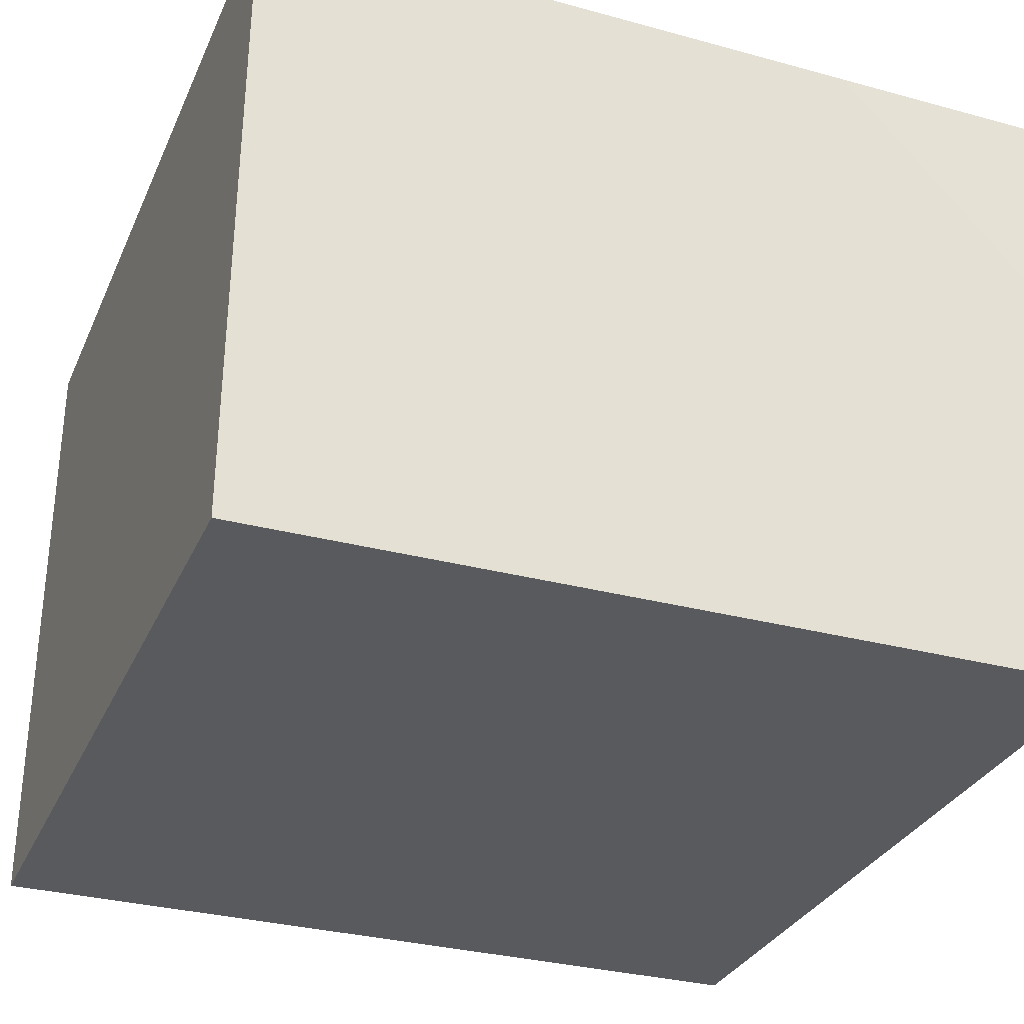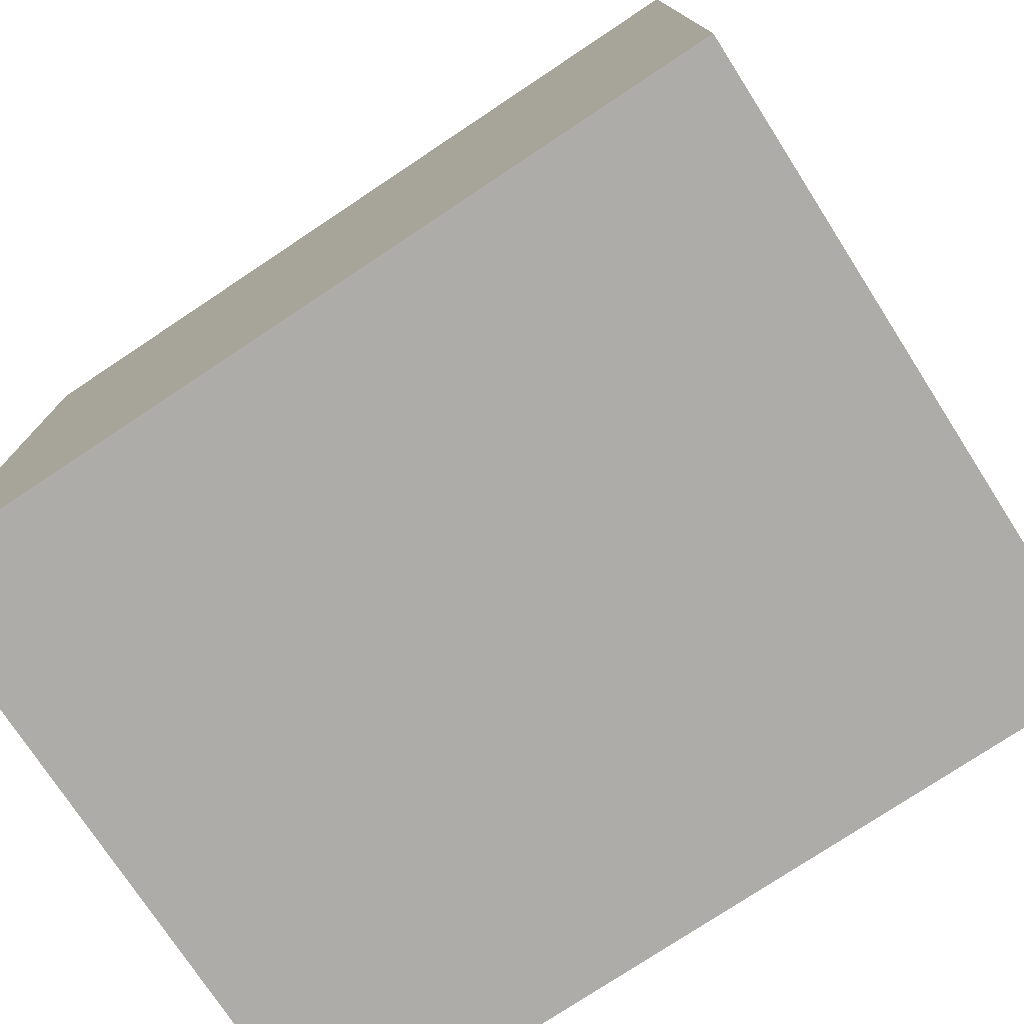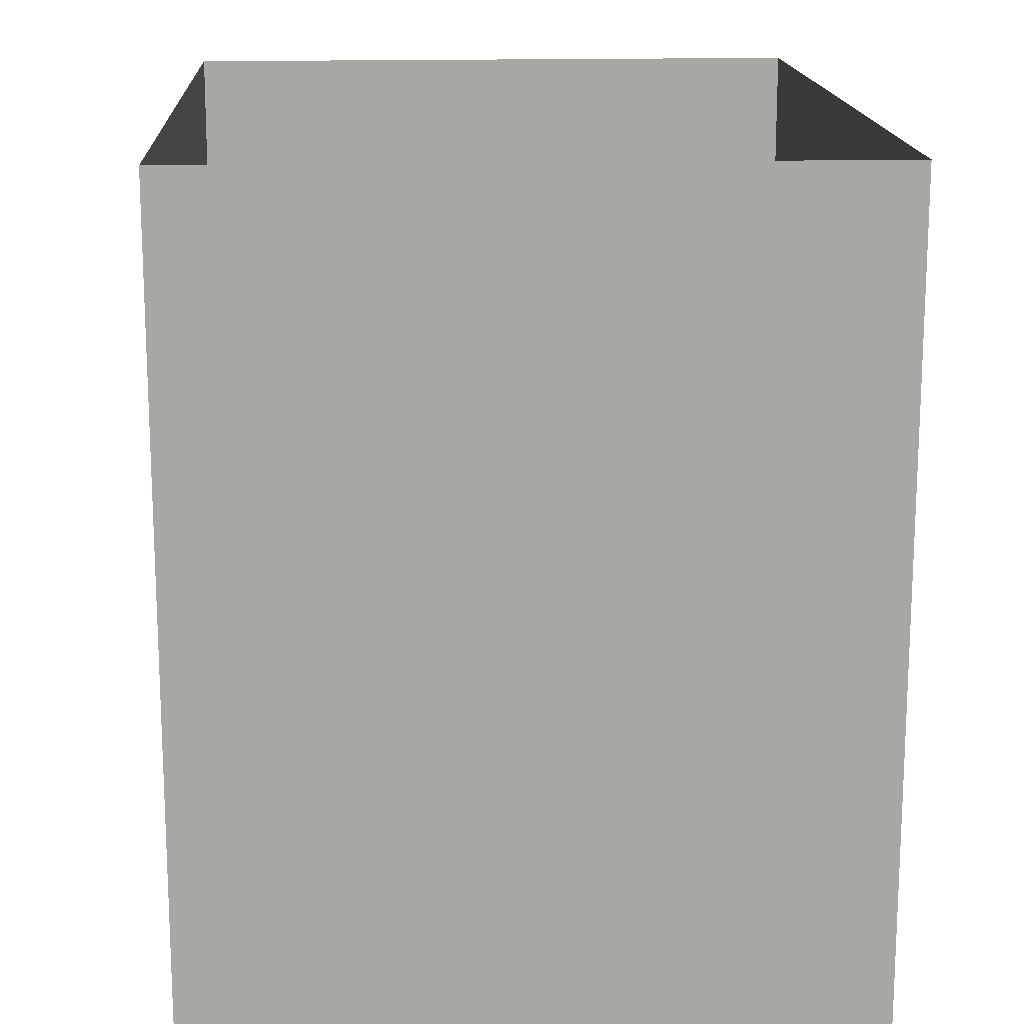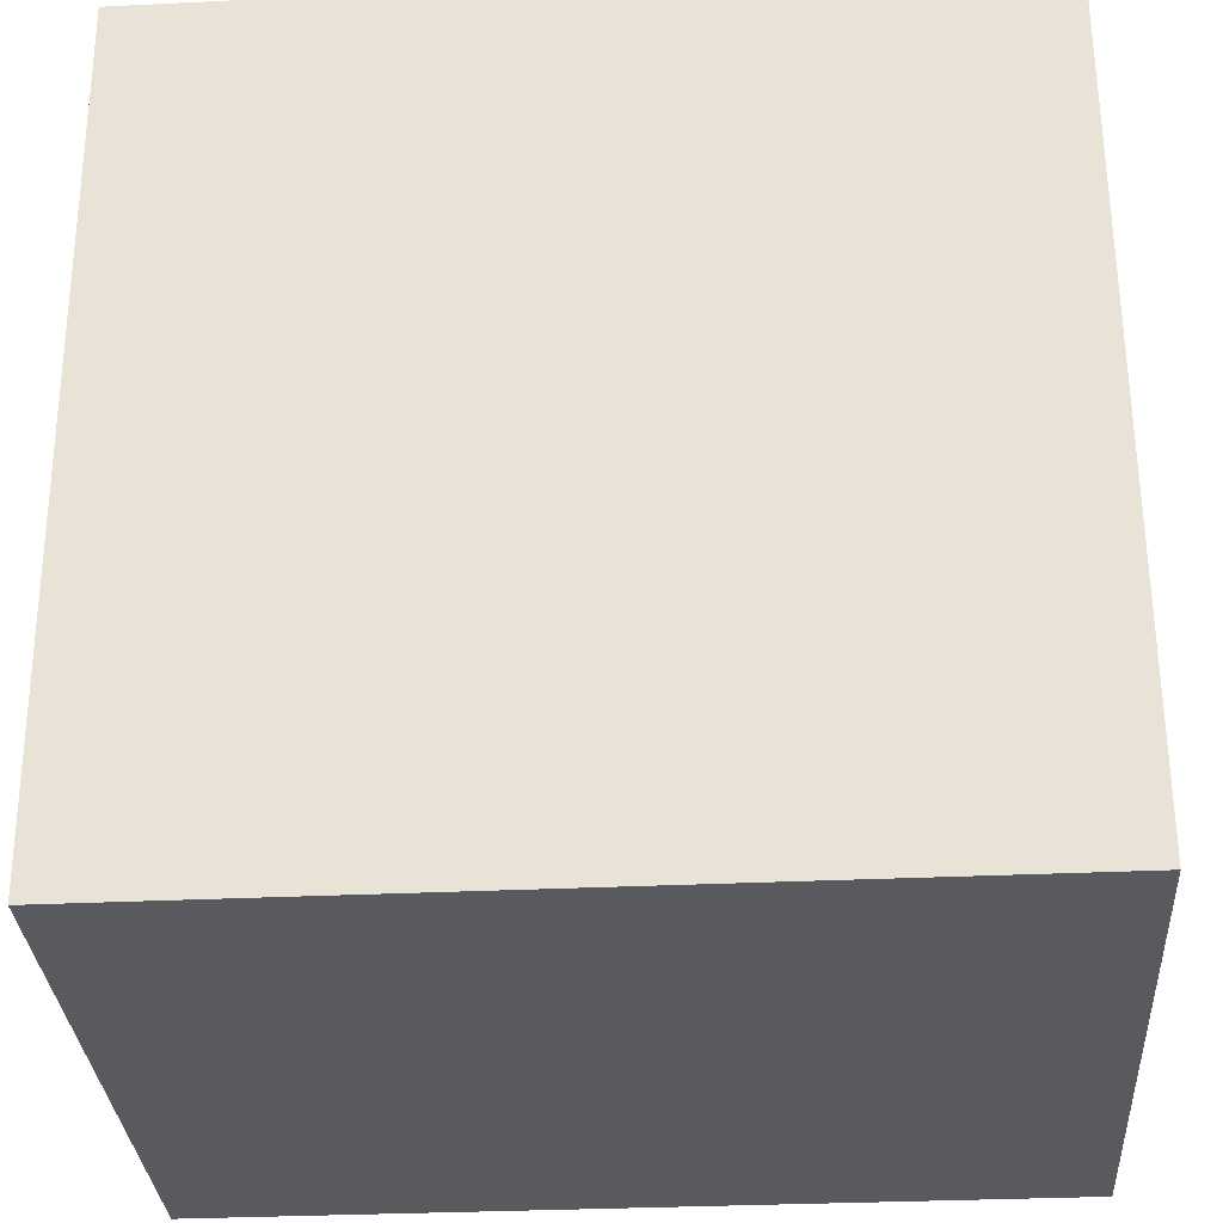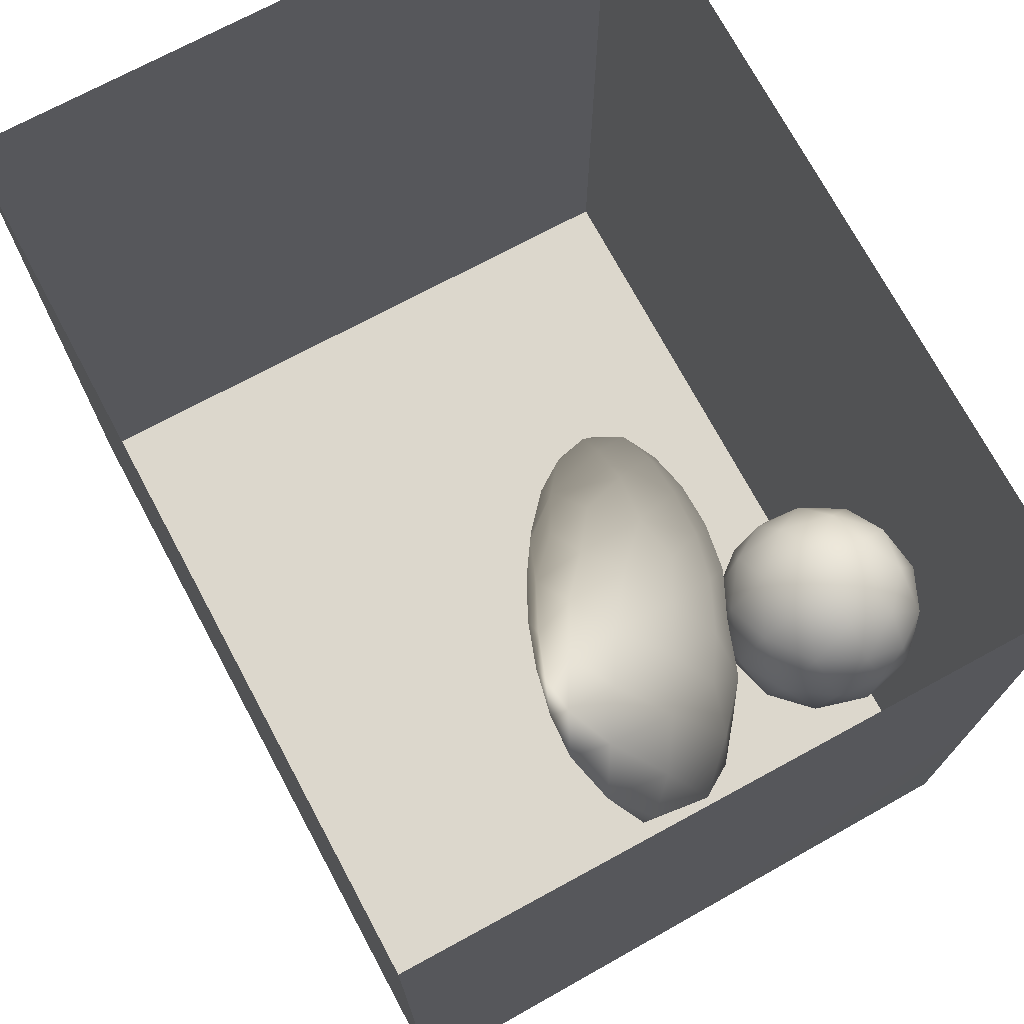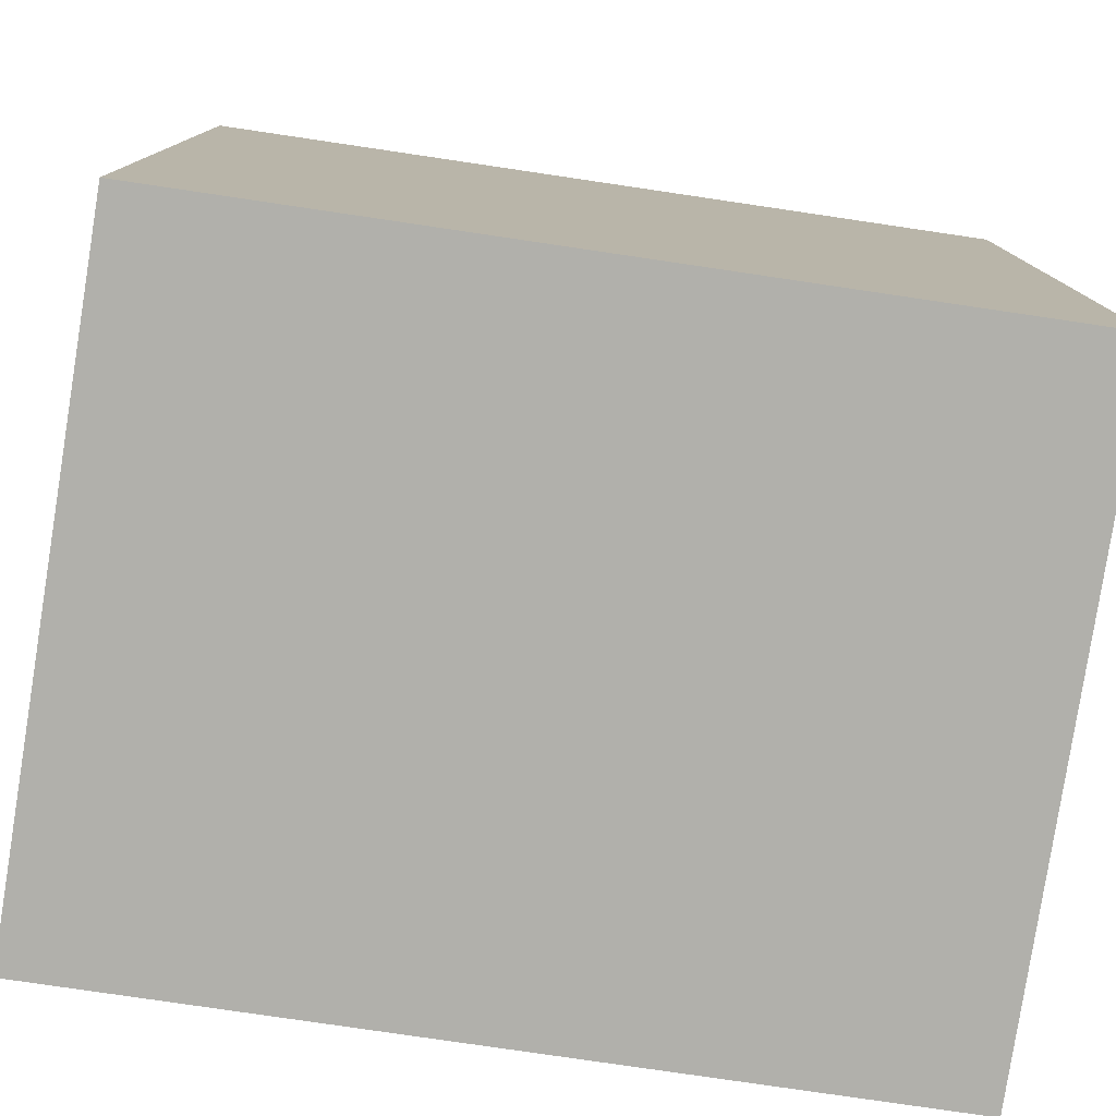
<metadata>
{"format":"obj","ext":"obj","renderer":"f3d","projection":"perspective","resolution":1024,"background":"white","views":[{"elev":-31.4,"azim":-111.2,"up":"+Y"},{"elev":-76.7,"azim":-146.4,"up":"+Z"},{"elev":15.9,"azim":87.0,"up":"+Z"},{"elev":-30.7,"azim":4.0,"up":"+Z"},{"elev":72.8,"azim":-118.2,"up":"+Z"},{"elev":-78.5,"azim":-8.4,"up":"+Z"}]}
</metadata>
<code>
v 0.05564 0.5257 0.01247
v 0.05117 0.6227 0.001624
v 0.04495 0.5668 0.07978
v 0.03856 0.5585 -0.06184
v 0.01299 0.6348 -0.08074
v 0.0006191 0.7056 -0.007766
v 0.00335 0.4746 0.07621
v 0.02146 0.652 0.08297
v -0.001733 0.468 -0.0442
v -0.03465 0.5455 -0.129
v -0.06548 0.4214 0.02236
v -0.02056 0.5626 0.1521
v -0.1017 0.4415 -0.08598
v -0.09051 0.4554 0.1287
v -0.06846 0.6788 -0.1359
v -0.05572 0.7116 0.1335
v -0.1668 0.4012 0.03368
v -0.1417 0.5393 -0.1741
v -0.2032 0.452 0.1582
v -0.07772 0.7776 -0.02337
v -0.1185 0.5579 0.2031
v -0.1876 0.654 -0.199
v -0.1526 0.7698 -0.1293
v -0.1782 0.8444 -0.0216
v -0.1252 0.8062 0.07837
v -0.1528 0.6669 0.218
v -0.154 0.7667 0.168
v -0.2435 0.7339 0.2308
v -0.2423 0.5735 0.239
v -0.2654 0.5418 -0.1974
v -0.2823 0.4017 0.05059
v -0.2346 0.4289 -0.09824
v -0.2507 0.8352 -0.1216
v -0.2322 0.849 0.1246
v -0.342 0.4662 -0.1404
v -0.3184 0.6555 -0.2252
v -0.2445 0.7443 -0.1908
v -0.3216 0.4587 0.1675
v -0.348 0.4153 -0.04425
v -0.2814 0.8958 -0.007381
v -0.3413 0.7766 -0.2011
v -0.3594 0.5519 0.2393
v -0.3446 0.9028 0.1107
v -0.4567 0.459 -0.08338
v -0.3994 0.5506 -0.1993
v -0.3351 0.8164 0.2162
v -0.439 0.4875 0.178
v -0.3406 0.6714 0.2647
v -0.4072 0.424 0.06398
v -0.3572 0.8789 -0.1207
v -0.4615 0.6893 -0.2288
v -0.3958 0.9346 -0.007031
v -0.5228 0.4788 0.0772
v -0.522 0.5553 -0.1764
v -0.4462 0.8765 0.1944
v -0.4566 0.7566 0.2624
v -0.4609 0.6094 0.2548
v -0.4357 0.8245 -0.1908
v -0.4471 0.9387 0.09308
v -0.474 0.9092 -0.1193
v -0.6026 0.5065 -0.07117
v -0.5624 0.5427 0.1882
v -0.5157 0.9609 0.002795
v -0.5729 0.6716 0.2536
v -0.5699 0.8252 0.2363
v -0.5512 0.9342 0.1386
v -0.5436 0.814 -0.2
v -0.5892 0.9317 -0.1026
v -0.6913 0.7345 0.2266
v -0.6652 0.6061 0.1902
v -0.6574 0.8348 -0.176
v -0.6609 0.5269 0.08277
v -0.7225 0.5652 -0.04129
v -0.7176 0.9307 -0.08436
v -0.6344 0.9706 0.03302
v -0.6767 0.8906 0.182
v -0.7773 0.6294 0.1158
v -0.643 0.6619 -0.1876
v -0.8009 0.8043 0.171
v -0.761 0.7932 -0.1517
v -0.7686 0.6652 -0.118
v -0.8191 0.6429 -0.01496
v -0.7699 0.9446 0.07028
v -0.8441 0.8811 -0.05747
v -0.8464 0.7348 -0.07701
v -0.8779 0.733 0.05578
v -0.8637 0.8692 0.08713
v -0.1237 0.6024 0.02128
v -0.3357 0.654 0.01367
v -0.7407 0.7821 0.03116
v -0.5681 0.7789 -0.09435
v -0.6752 0.7513 -0.08163
v -0.6262 0.7648 0.1465
v -0.6569 0.666 0.002637
v -0.5942 0.8172 0.02852
v -0.4491 0.8121 0.07702
v -0.5226 0.6352 -0.01592
v -0.5333 0.726 0.136
v -0.6604 0.8475 -0.06381
v -0.455 0.7875 -0.07272
g leftSphere
f 75 76 66
f 77 82 73
f 46 43 55
f 72 77 73
f 43 59 55
f 77 86 82
f 53 44 49
f 8 12 3
f 3 12 7
f 2 8 3
f 74 84 83
f 74 68 71
f 79 87 86
f 2 4 5
f 38 47 49
f 76 83 79
f 50 58 60
f 46 34 43
f 30 22 18
f 75 66 63
f 20 25 16
f 6 15 20
f 52 50 60
f 2 3 1
f 36 45 51
f 66 55 59
f 16 26 21
f 16 25 27
f 50 52 40
f 13 10 9
f 24 25 20
f 44 39 49
f 14 19 17
f 24 23 33
f 31 19 38
f 22 15 18
f 43 34 40
f 31 39 32
f 16 8 6
f 21 26 29
f 57 56 64
f 47 62 53
f 3 7 1
f 29 48 42
f 30 45 36
f 76 69 65
f 28 34 46
f 17 11 14
f 46 56 48
f 84 80 85
f 43 52 59
f 77 69 79
f 56 55 65
f 67 51 78
f 75 83 76
f 17 32 13
f 48 28 46
f 6 8 2
f 79 69 76
f 44 45 35
f 5 6 2
f 16 12 8
f 58 41 51
f 21 12 16
f 48 56 57
f 58 51 67
f 23 15 22
f 27 34 28
f 73 81 78
f 14 12 21
f 10 15 5
f 80 84 74
f 29 19 21
f 70 77 72
f 24 34 25
f 28 26 27
f 49 39 31
f 40 33 50
f 83 84 87
f 5 15 6
f 17 19 31
f 38 29 42
f 49 47 53
f 68 67 71
f 9 11 13
f 42 47 38
f 65 66 76
f 1 4 2
f 85 81 82
f 68 60 67
f 16 6 20
f 79 86 77
f 13 11 17
f 86 85 82
f 39 44 35
f 64 56 65
f 78 61 73
f 79 83 87
f 54 61 78
f 87 84 86
f 73 61 72
f 84 85 86
f 48 57 42
f 59 63 66
f 25 34 27
f 14 11 7
f 28 48 29
f 29 26 28
f 51 54 78
f 70 62 64
f 20 23 24
f 54 45 44
f 32 30 18
f 74 75 68
f 71 80 74
f 65 55 66
f 74 83 75
f 56 46 55
f 53 72 61
f 71 78 80
f 62 47 57
f 71 67 78
f 58 67 60
f 80 81 85
f 13 18 10
f 59 52 63
f 21 19 14
f 44 53 61
f 9 4 1
f 77 70 69
f 37 23 22
f 1 7 9
f 5 4 10
f 62 57 64
f 80 78 81
f 33 23 37
f 40 34 24
f 32 18 13
f 50 41 58
f 75 63 68
f 37 41 33
f 10 4 9
f 7 11 9
f 63 52 60
f 57 47 42
f 49 31 38
f 35 32 39
f 31 32 17
f 73 82 81
f 30 32 35
f 20 15 23
f 27 26 16
f 35 45 30
f 36 37 22
f 7 12 14
f 36 41 37
f 18 15 10
f 70 64 69
f 33 41 50
f 54 44 61
f 24 33 40
f 51 45 54
f 40 52 43
f 38 19 29
f 51 41 36
f 72 62 70
f 22 30 36
f 53 62 72
f 69 64 65
f 63 60 68
v -0.5875 0.25 0
v -0.3375 0.25 0
v -0.3639 0.3618 0
v -0.3563 0.2986 0.08187
v -0.3653 0.3047 -0.1006
v -0.4035 0.3998 -0.07876
v -0.4327 0.4461 0.009191
v -0.3639 0.1884 0.09343
v -0.4106 0.388 0.1104
v -0.3675 0.1916 -0.1033
v -0.3585 0.1498 -8.755e-05
v -0.4211 0.2517 -0.1866
v -0.4442 0.3644 -0.1699
v -0.4851 0.4553 -0.09934
v -0.4094 0.2741 0.1738
v -0.5273 0.4926 -0.006295
v -0.4427 0.1371 -0.1697
v -0.436 0.1464 0.1697
v -0.5119 0.4644 0.104
v -0.4147 0.08009 0.06147
v -0.5002 0.3742 0.1986
v -0.4134 0.0815 -0.06174
v -0.5965 0.4833 -0.08926
v -0.5029 0.1961 -0.229
v -0.5492 0.415 -0.1838
v -0.5182 0.3029 -0.2343
v -0.5068 0.2362 0.2362
v -0.5332 0.122 0.2078
v -0.5008 0.04827 -0.1195
v -0.6272 0.4944 0.03432
v -0.5147 0.0433 0.1203
v -0.5564 0.1021 -0.1991
v -0.6521 0.4311 -0.1598
v -0.502 0.01518 -0.007365
v -0.6067 0.3224 0.2385
v -0.7093 0.4586 -0.06459
v -0.6208 0.4404 0.1585
v -0.6098 0.2073 -0.2453
v -0.6151 0.1857 0.24
v -0.6041 0.02082 -0.0985
v -0.738 0.44 0.06104
v -0.6256 0.06837 0.1675
v -0.6395 0.3351 -0.2293
v -0.7003 0.2569 0.223
v -0.7983 0.3769 -0.04453
v -0.7289 0.364 0.1717
v -0.6823 0.1056 -0.1807
v -0.6181 0.005694 0.04337
v -0.7402 0.3706 -0.157
v -0.7259 0.2395 -0.2079
v -0.7161 0.1473 0.1882
v -0.8113 0.3382 0.06798
v -0.7263 0.04958 -0.05535
v -0.7281 0.0603 0.08217
v -0.7816 0.2498 0.1576
v -0.7904 0.1614 -0.1161
v -0.8002 0.2782 -0.1284
v -0.789 0.147 0.1063
v -0.835 0.2508 -0.03502
v -0.806 0.1284 0.0009649
v -0.8277 0.222 0.06329
g rightSphere
f 160 161 159
f 159 161 152
f 156 160 159
f 134 120 131
f 153 156 147
f 155 158 151
f 139 128 127
f 116 123 130
f 112 117 124
f 150 149 143
f 126 112 124
f 139 127 135
f 152 155 146
f 120 111 108
f 110 105 102
f 132 117 129
f 138 126 124
f 106 105 113
f 127 128 118
f 137 130 141
f 121 115 109
f 141 152 146
f 131 120 118
f 128 139 142
f 149 145 136
f 122 117 110
f 123 116 114
f 153 147 140
f 129 134 140
f 132 129 140
f 108 115 118
f 148 153 140
f 115 127 118
f 103 106 107
f 160 156 153
f 126 125 113
f 121 109 119
f 136 145 141
f 111 122 110
f 117 112 110
f 134 122 120
f 131 128 142
f 148 131 142
f 128 131 118
f 156 159 157
f 150 138 147
f 133 149 136
f 158 154 151
f 106 114 107
f 148 134 131
f 123 114 125
f 154 142 151
f 160 154 158
f 121 127 115
f 108 111 102
f 109 103 107
f 127 121 135
f 142 139 151
f 104 115 108
f 161 160 158
f 154 148 142
f 138 143 126
f 145 149 157
f 105 112 113
f 156 150 147
f 112 105 110
f 135 137 146
f 123 136 130
f 145 159 152
f 144 139 135
f 149 150 157
f 114 116 107
f 144 155 151
f 123 133 136
f 116 119 107
f 161 155 152
f 149 133 143
f 109 104 103
f 138 150 143
f 133 123 125
f 148 154 153
f 134 148 140
f 132 138 124
f 104 108 102
f 122 134 129
f 137 119 130
f 111 110 102
f 125 114 113
f 144 135 146
f 139 144 151
f 138 132 147
f 103 104 102
f 130 136 141
f 141 145 152
f 137 121 119
f 154 160 153
f 122 111 120
f 112 126 113
f 150 156 157
f 117 122 129
f 115 104 109
f 119 109 107
f 105 106 103
f 119 116 130
f 147 132 140
f 121 137 135
f 105 103 102
f 143 133 125
f 159 145 157
f 114 106 113
f 120 108 118
f 137 141 146
f 155 144 146
f 126 143 125
f 155 161 158
f 117 132 124
v   1 0 -1.04
v  -0.99 0 -1.04
v  -1.01 0  0.99
v   1 0  0.99
g floor
f 162 163 164
f 164 165 162
v   1 1.59 -1.04
v   1 1.59  0.99
v  -1.02 1.59  0.99
v  -1.02 1.59 -1.04
g ceiling
f 166 167 168
f 168 169 166
v   1 1.59 -1.04
v  -1.02 1.59 -1.04
v  -0.99 0 -1.04
v   1 0 -1.04
g backWall
f 170 171 172
f 172 173 170
v  1 1.59 0.99
v  1 1.59 -1.04
v  1 0 -1.04
v  1 0 0.99
g rightWall
f 174 175 176
f 176 177 174
v  -1.02 1.59 -1.04
v  -1.02 1.59 0.99
v  -1.01 0 0.99
v  -0.99 0 -1.04
g leftWall
f 178 179 180
f 180 181 178
v  0.23 1.58 -0.22
v  0.23 1.58 0.16
v  -0.24 1.58 0.16
v  -0.24 1.58 -0.22
g light
f 182 183 184
f 184 185 182

</code>
